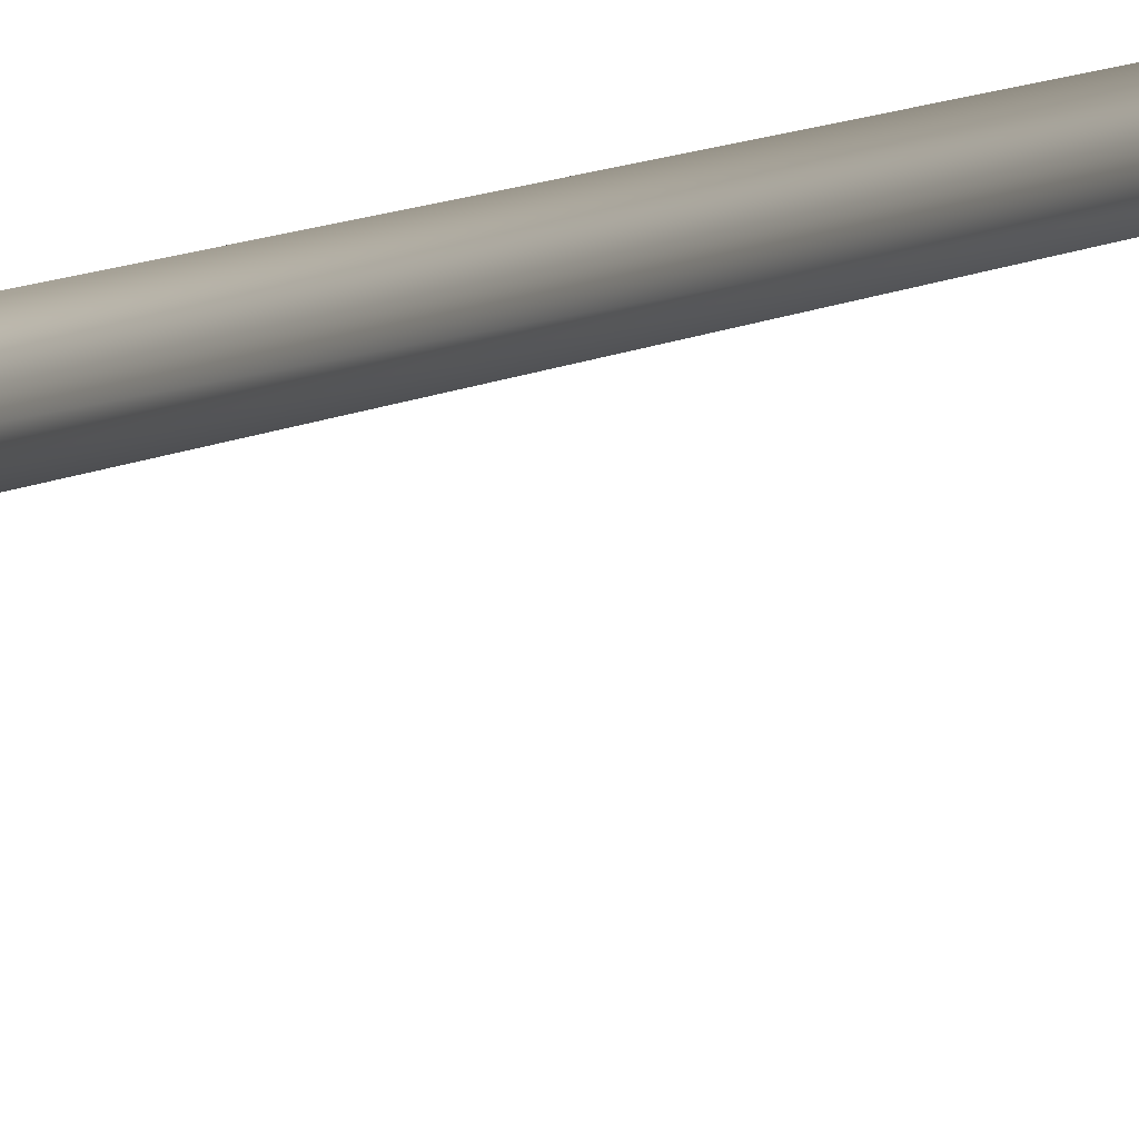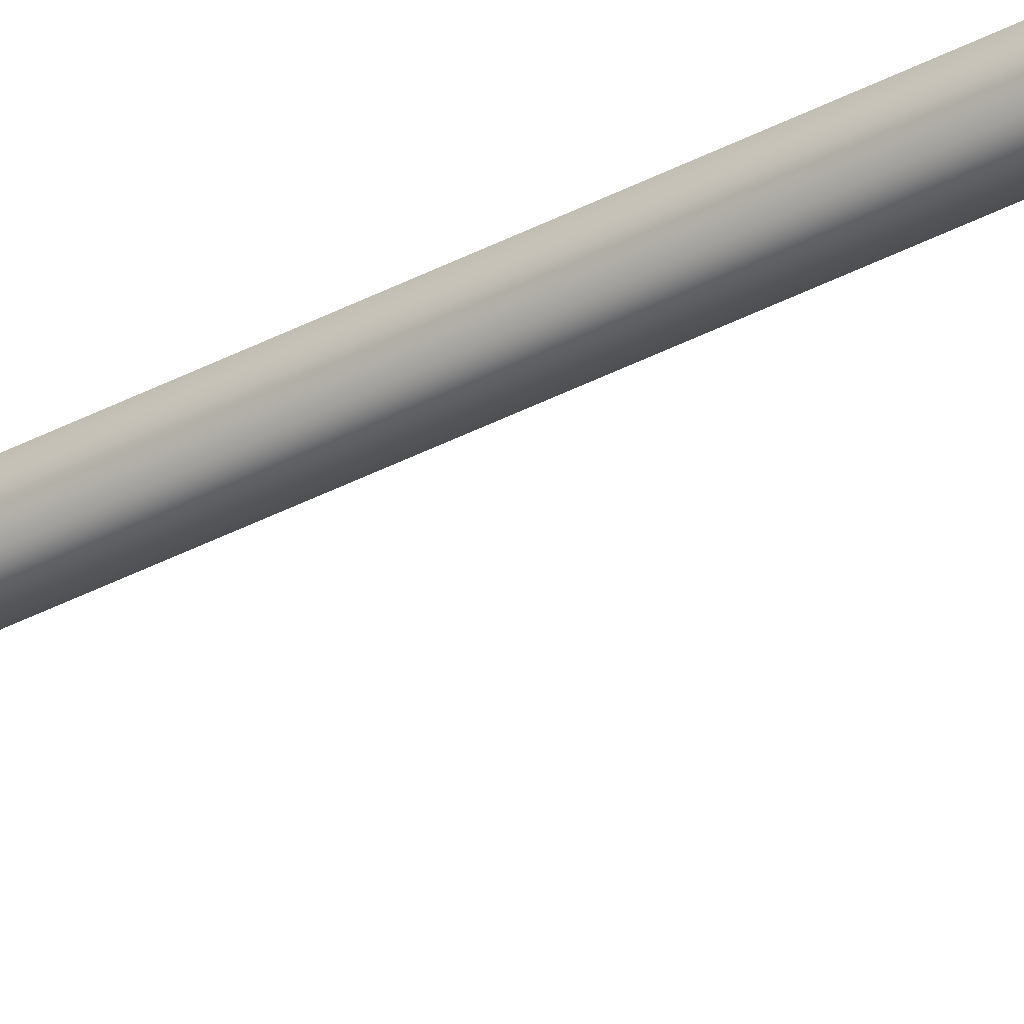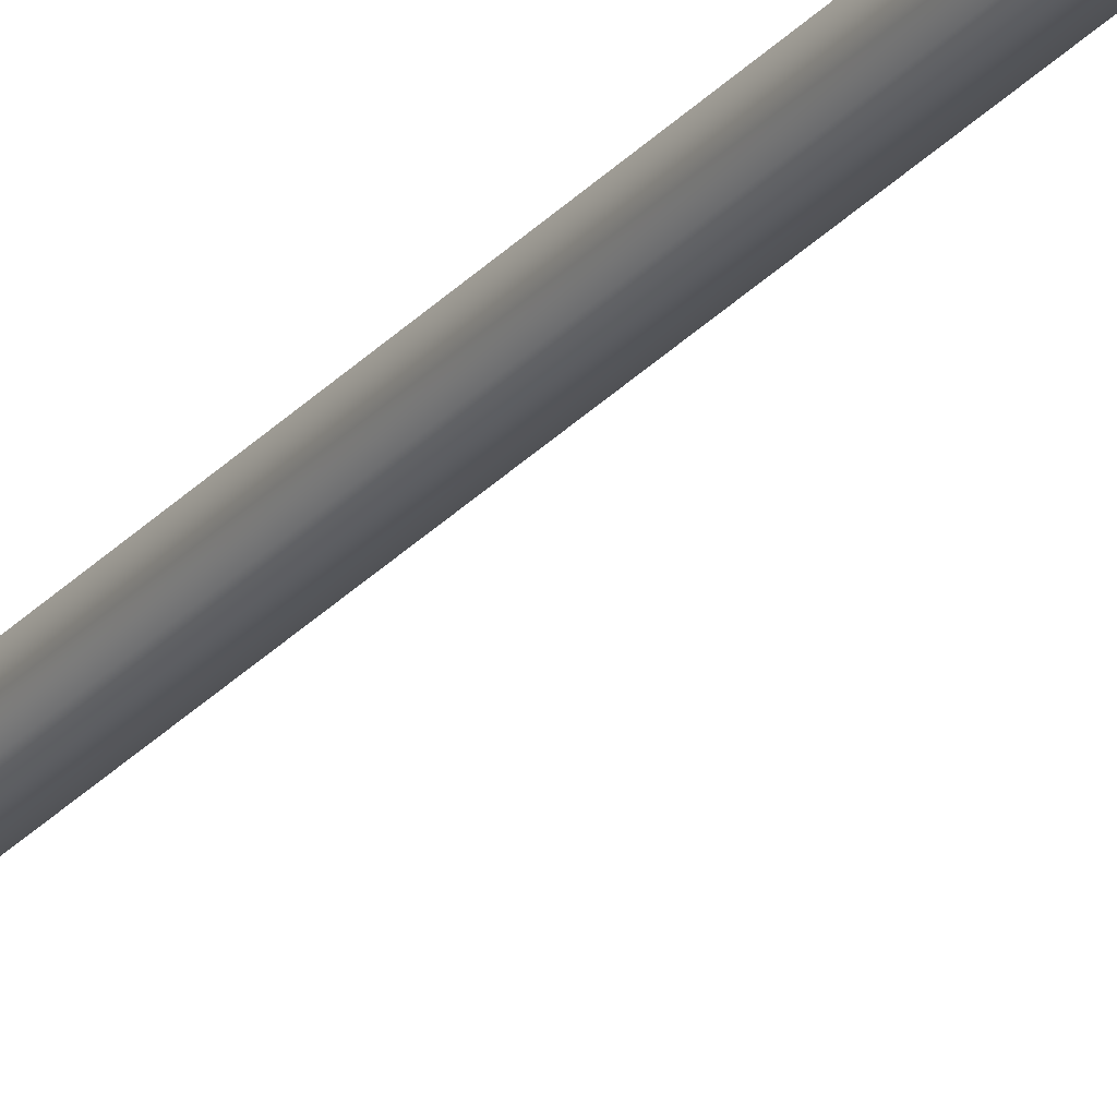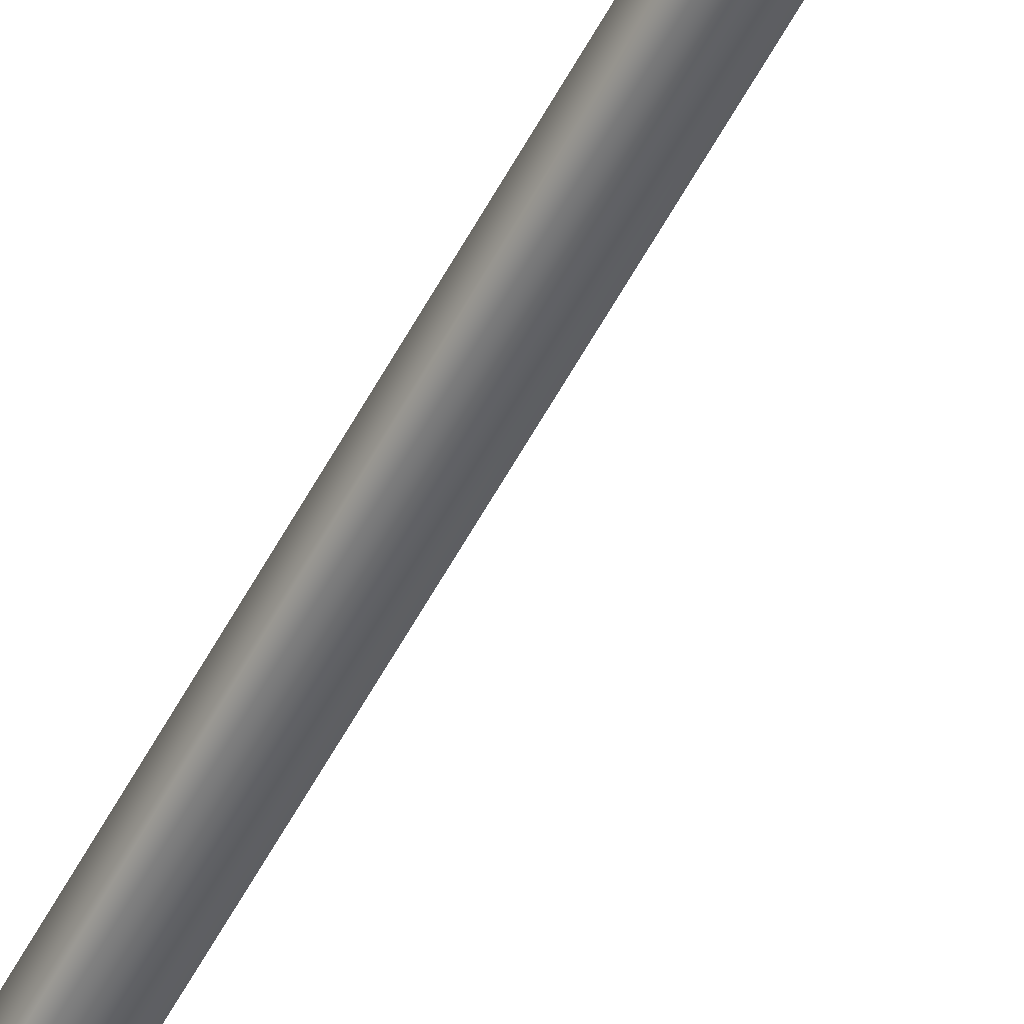
<metadata>
{"format":"obj","ext":"obj","renderer":"f3d","projection":"perspective","resolution":1024,"background":"white","views":[{"elev":3.5,"azim":-166.3,"up":"+Y"},{"elev":-44.6,"azim":-59.2,"up":"+Y"},{"elev":-34.3,"azim":-36.9,"up":"+Y"},{"elev":-46.3,"azim":155.6,"up":"+Y"}]}
</metadata>
<code>
o Component_45_1/Component_45/mesh106/mesh106-geometry#mesh106-geometry
v 0.4023 -0.1257 0.1885
v 0.4037 -0.1546 0.2286
v 0.4023 -0.1502 0.2298
v 0.4037 -0.13 0.1873
v 0.4037 -0.1546 0.2732
v 0.406 -0.1475 0.2306
v 0.4023 -0.1257 -0.353
v 0.4083 -0.13 0.1873
v 0.4023 -0.1502 0.2732
v 0.4083 -0.1546 0.2286
v 0.406 -0.123 0.1892
v 0.406 -0.1475 0.2732
v 0.4037 -0.13 -0.3518
v 0.4083 -0.13 -0.3518
v 0.4083 -0.1546 0.2732
v 0.4097 -0.1502 0.2298
v 0.4097 -0.1502 0.2732
v 0.4037 -0.1535 -0.3938
v 0.406 -0.123 -0.3537
v 0.4097 -0.1257 0.1885
v 0.4097 -0.1257 -0.353
v 0.4023 -0.1497 -0.3959
v 0.4083 -0.1535 -0.3938
v 0.406 -0.1473 -0.3972
v 0.4097 -0.1497 -0.3959
f 1 2 3
f 2 1 4
f 3 2 1
f 4 1 2
f 5 3 2
f 2 3 5
f 6 1 3
f 3 1 6
f 7 4 1
f 1 4 7
f 8 2 4
f 4 2 8
f 3 5 9
f 9 5 3
f 10 5 2
f 2 5 10
f 1 6 11
f 11 6 1
f 3 12 6
f 6 12 3
f 4 7 13
f 13 7 4
f 11 7 1
f 1 7 11
f 2 8 10
f 10 8 2
f 4 14 8
f 8 14 4
f 15 9 5
f 5 9 15
f 12 3 9
f 9 3 12
f 5 10 15
f 15 10 5
f 16 11 6
f 6 11 16
f 17 6 12
f 12 6 17
f 7 18 13
f 13 18 7
f 14 4 13
f 13 4 14
f 7 11 19
f 19 11 7
f 20 10 8
f 8 10 20
f 21 8 14
f 14 8 21
f 9 15 17
f 17 15 9
f 9 17 12
f 12 17 9
f 10 17 15
f 15 17 10
f 11 16 20
f 20 16 11
f 6 17 16
f 16 17 6
f 18 7 22
f 22 7 18
f 23 13 18
f 18 13 23
f 13 23 14
f 14 23 13
f 20 19 11
f 11 19 20
f 19 22 7
f 7 22 19
f 10 20 16
f 16 20 10
f 8 21 20
f 20 21 8
f 23 21 14
f 14 21 23
f 17 10 16
f 16 10 17
f 22 23 18
f 18 23 22
f 19 20 21
f 21 20 19
f 22 19 24
f 24 19 22
f 21 23 25
f 25 23 21
f 23 22 25
f 25 22 23
f 21 24 19
f 19 24 21
f 25 22 24
f 24 22 25
f 24 21 25
f 25 21 24

</code>
